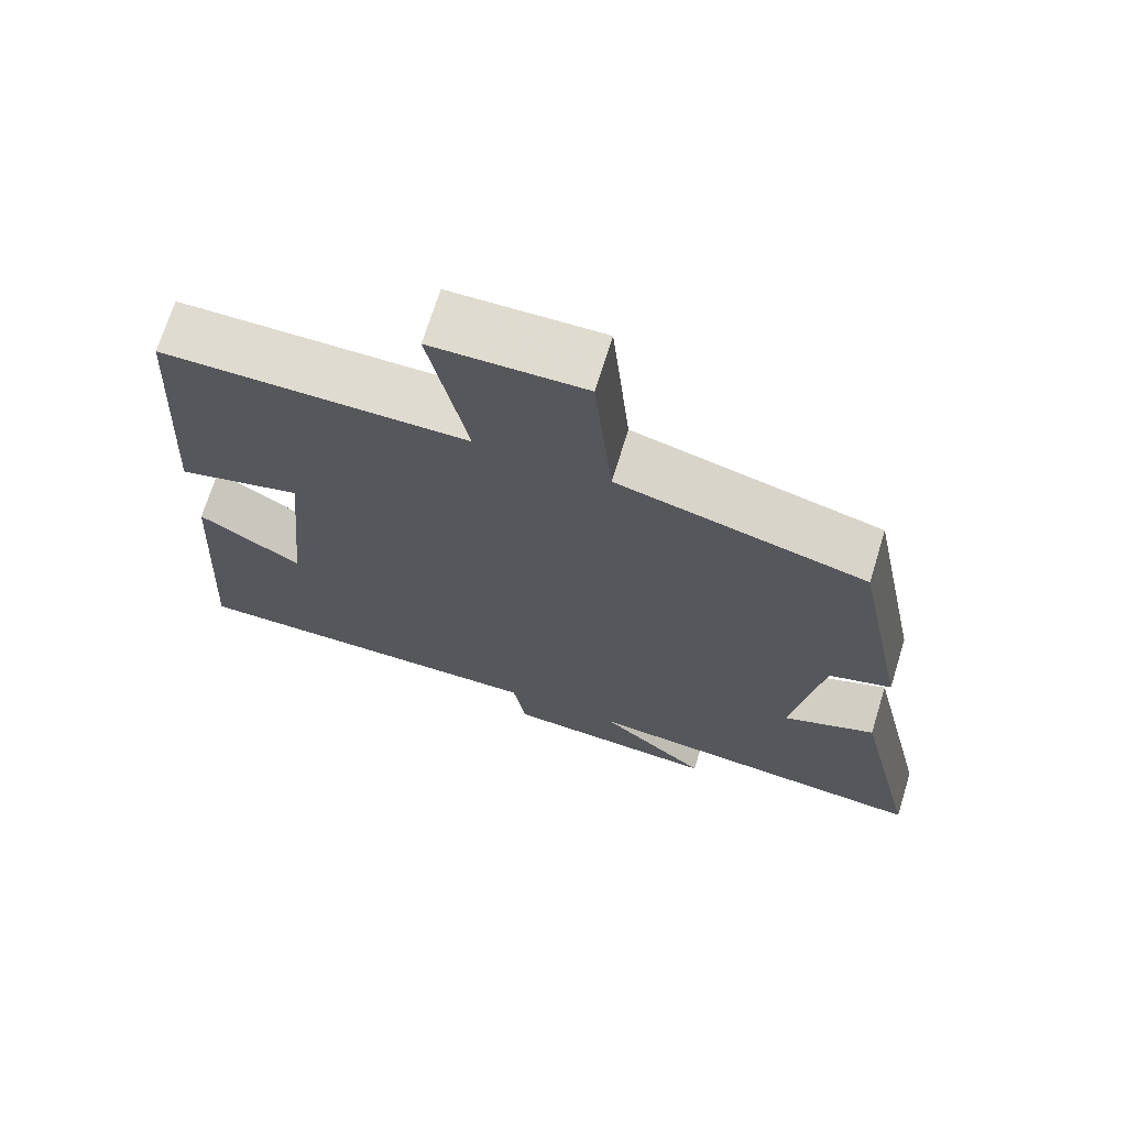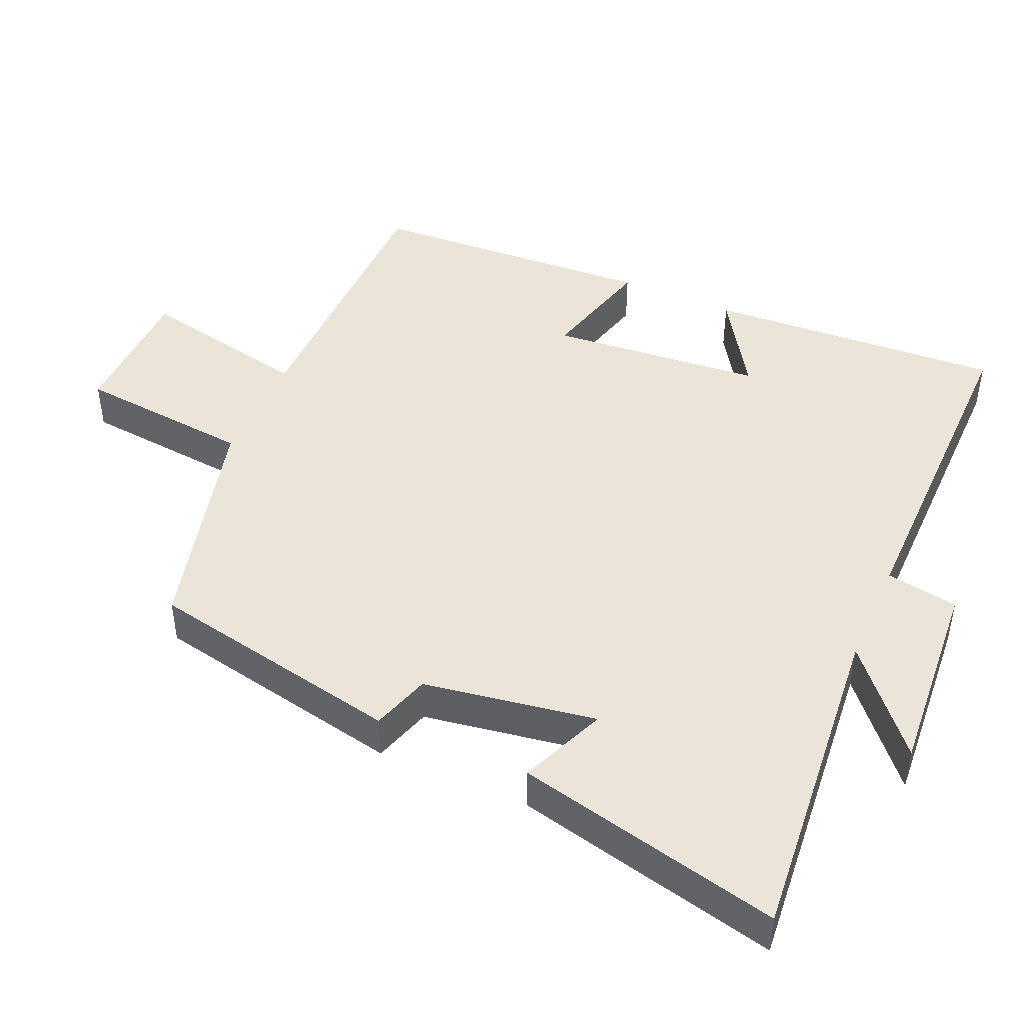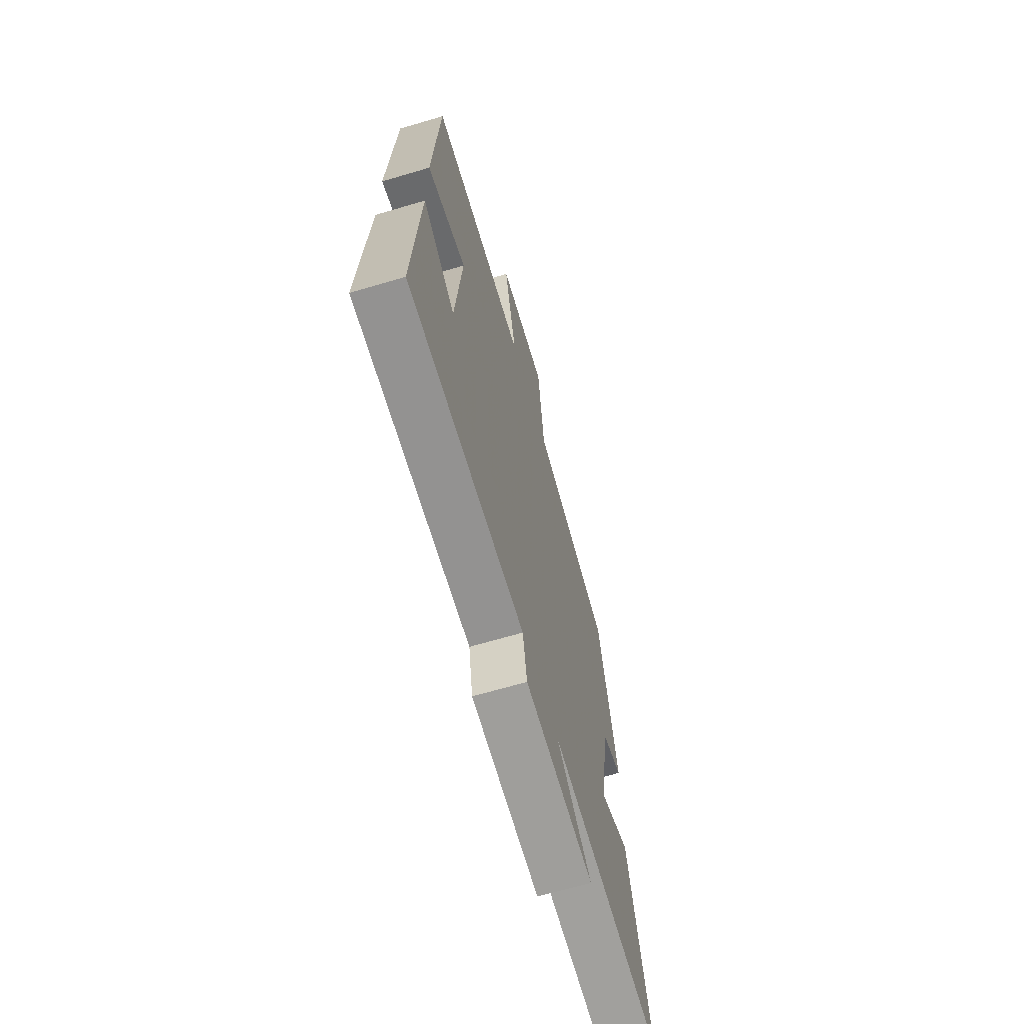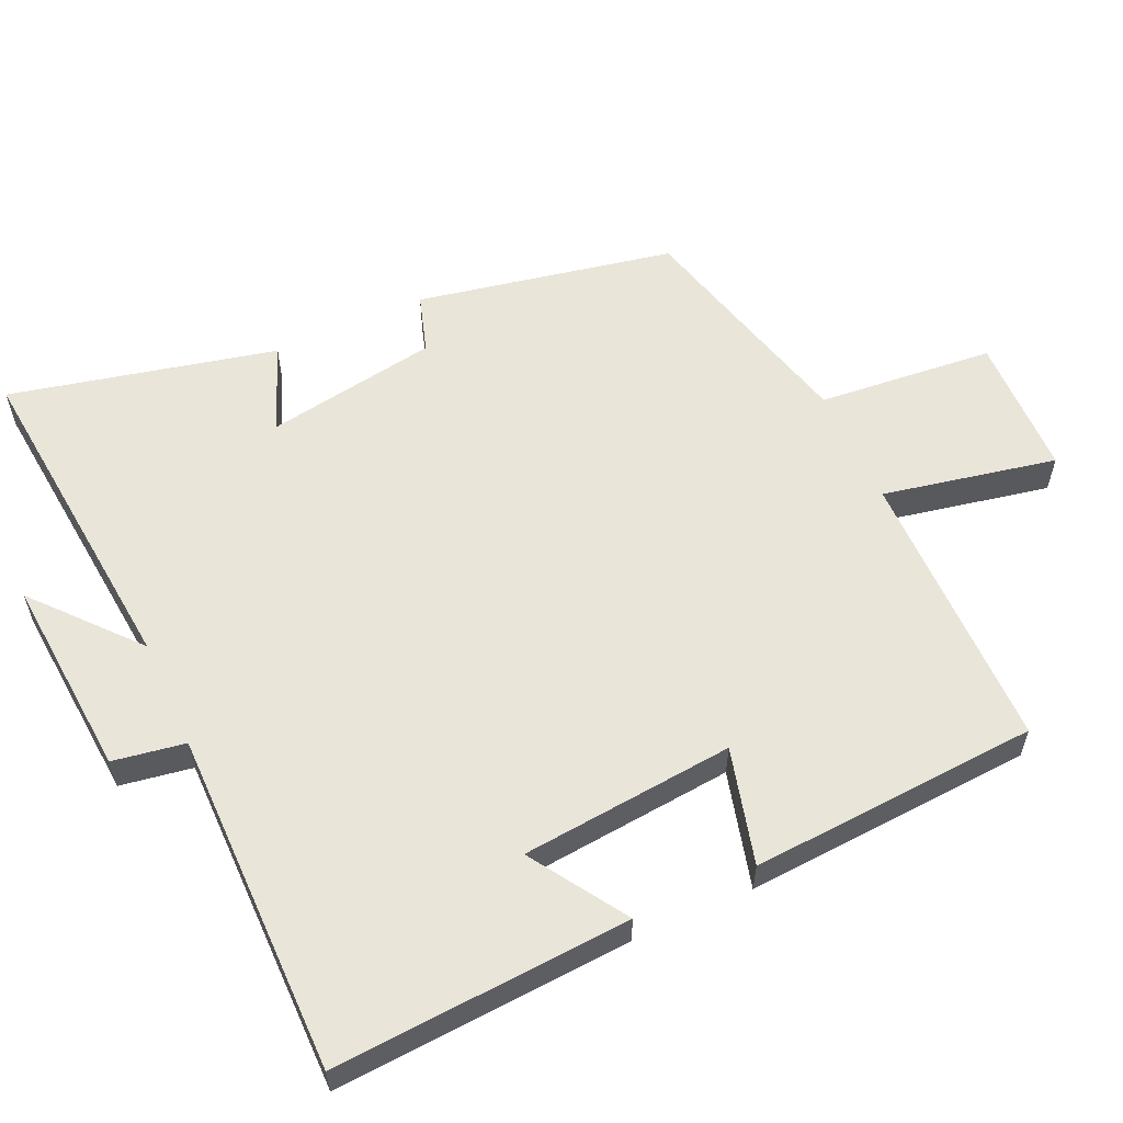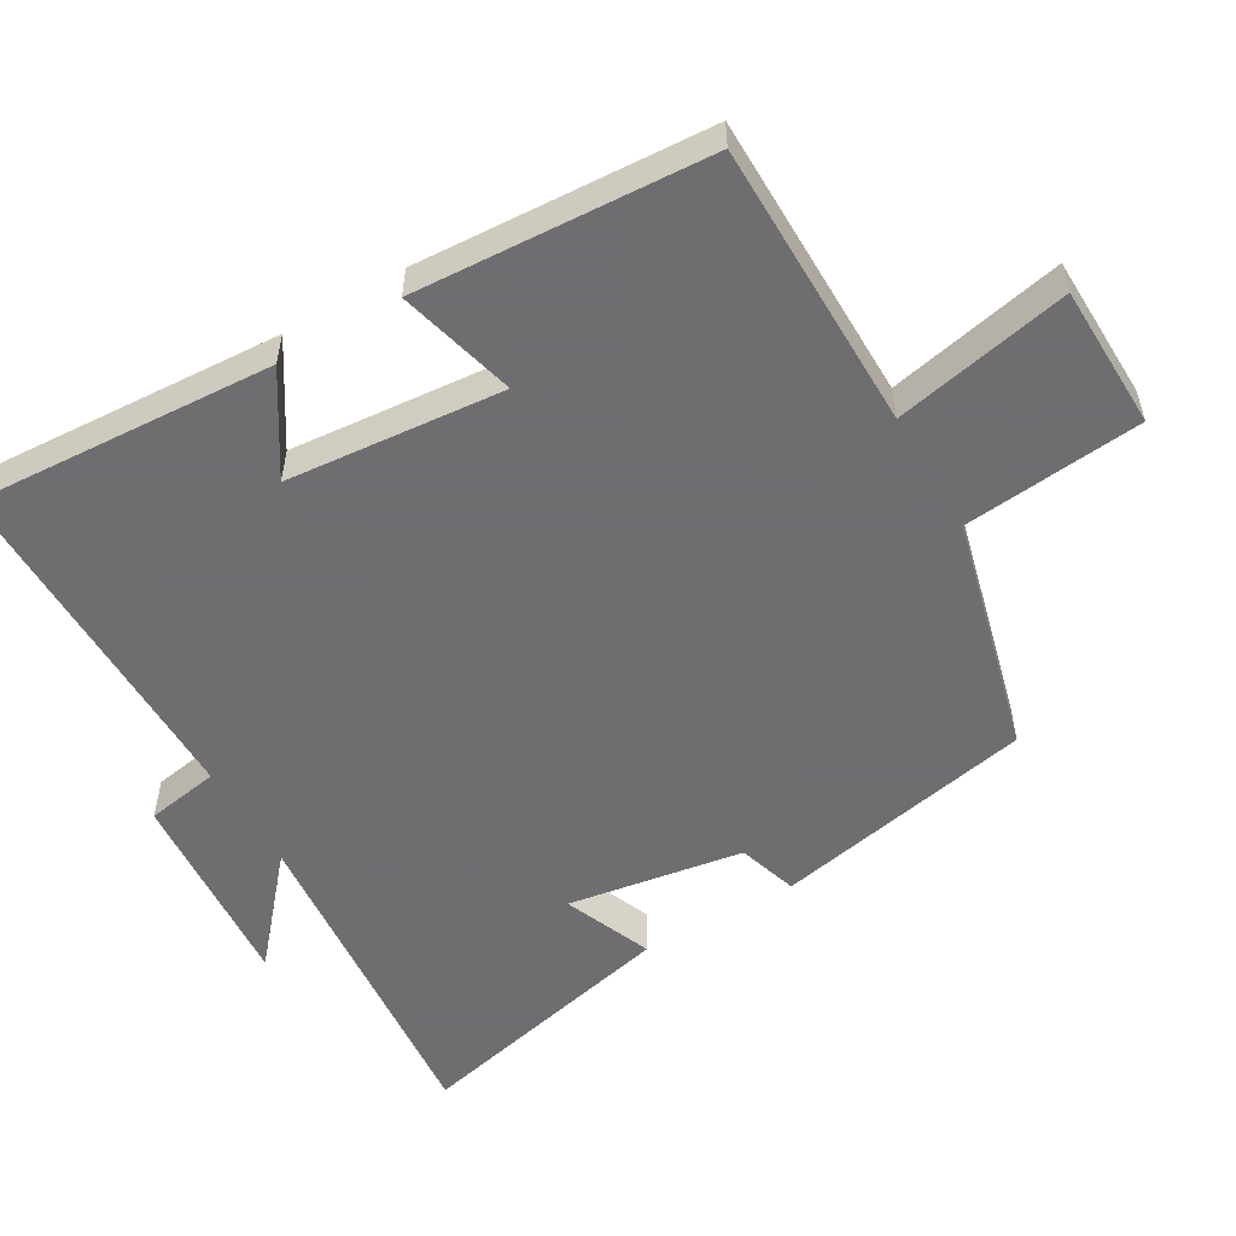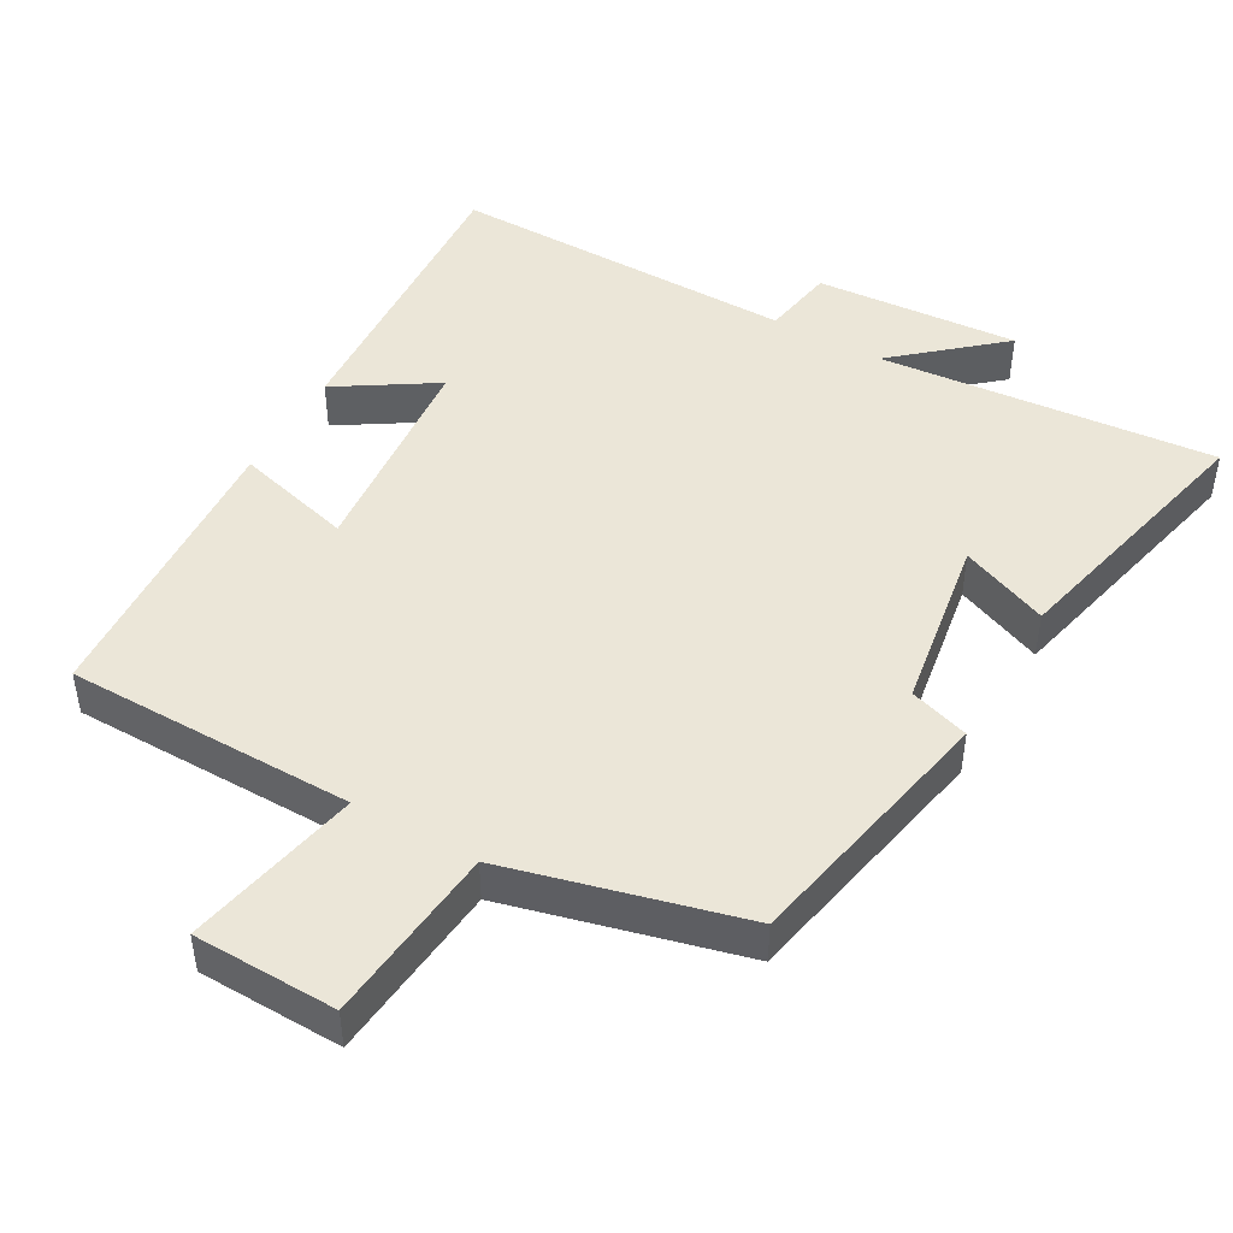
<metadata>
{"format":"obj","ext":"obj","renderer":"f3d","projection":"perspective","resolution":1024,"background":"white","views":[{"elev":70.2,"azim":17.2,"up":"+Z"},{"elev":45.2,"azim":113.9,"up":"+Y"},{"elev":-66.7,"azim":-73.5,"up":"+Z"},{"elev":58.3,"azim":-114.5,"up":"+Y"},{"elev":-54.4,"azim":-59.6,"up":"+Y"},{"elev":46.6,"azim":29.7,"up":"+Y"}]}
</metadata>
<code>
v -0.526 0.07 -0.502
v -0.5 0.07 -0.082
v -0.364 0.07 -0.169
v -0.336 0.07 0.133
v -0.5 0.07 0.09
v -0.475 0.07 0.498
v -0.073 0.07 0.5
v -0.123 0.07 0.745
v 0.077 0.07 0.749
v 0.101 0.07 0.5
v 0.428 0.07 0.415
v 0.5 0.07 0.052
v 0.417 0.07 0.026
v 0.377 0.07 -0.218
v 0.5 0.07 -0.168
v 0.587 0.07 -0.544
v 0.118 0.07 -0.5
v 0.261 0.07 -0.624
v -0.023 0.07 -0.602
v -0.04 0.07 -0.5
v -0.526 0 -0.502
v -0.5 0 -0.082
v -0.364 0 -0.169
v -0.336 0 0.133
v -0.5 0 0.09
v -0.475 0 0.498
v -0.073 0 0.5
v -0.123 0 0.745
v 0.077 0 0.749
v 0.101 0 0.5
v 0.428 0 0.415
v 0.5 0 0.052
v 0.417 0 0.026
v 0.377 0 -0.218
v 0.5 0 -0.168
v 0.587 0 -0.544
v 0.118 0 -0.5
v 0.261 0 -0.624
v -0.023 0 -0.602
v -0.04 0 -0.5
f 17 18 19 20
f 14 15 16 17
f 13 14 17 20
f 10 11 12 13
f 10 13 20 1
f 7 8 9 10
f 4 5 6 7
f 3 4 7 10
f 1 2 3
f 1 3 10
f 40 39 38 37
f 37 36 35 34
f 40 37 34 33
f 33 32 31 30
f 21 40 33 30
f 30 29 28 27
f 27 26 25 24
f 30 27 24 23
f 23 22 21
f 30 23 21
f 1 21 22 2
f 2 22 23 3
f 3 23 24 4
f 4 24 25 5
f 5 25 26 6
f 6 26 27 7
f 7 27 28 8
f 8 28 29 9
f 9 29 30 10
f 10 30 31 11
f 11 31 32 12
f 12 32 33 13
f 13 33 34 14
f 14 34 35 15
f 15 35 36 16
f 16 36 37 17
f 17 37 38 18
f 18 38 39 19
f 19 39 40 20
f 20 40 21 1

</code>
